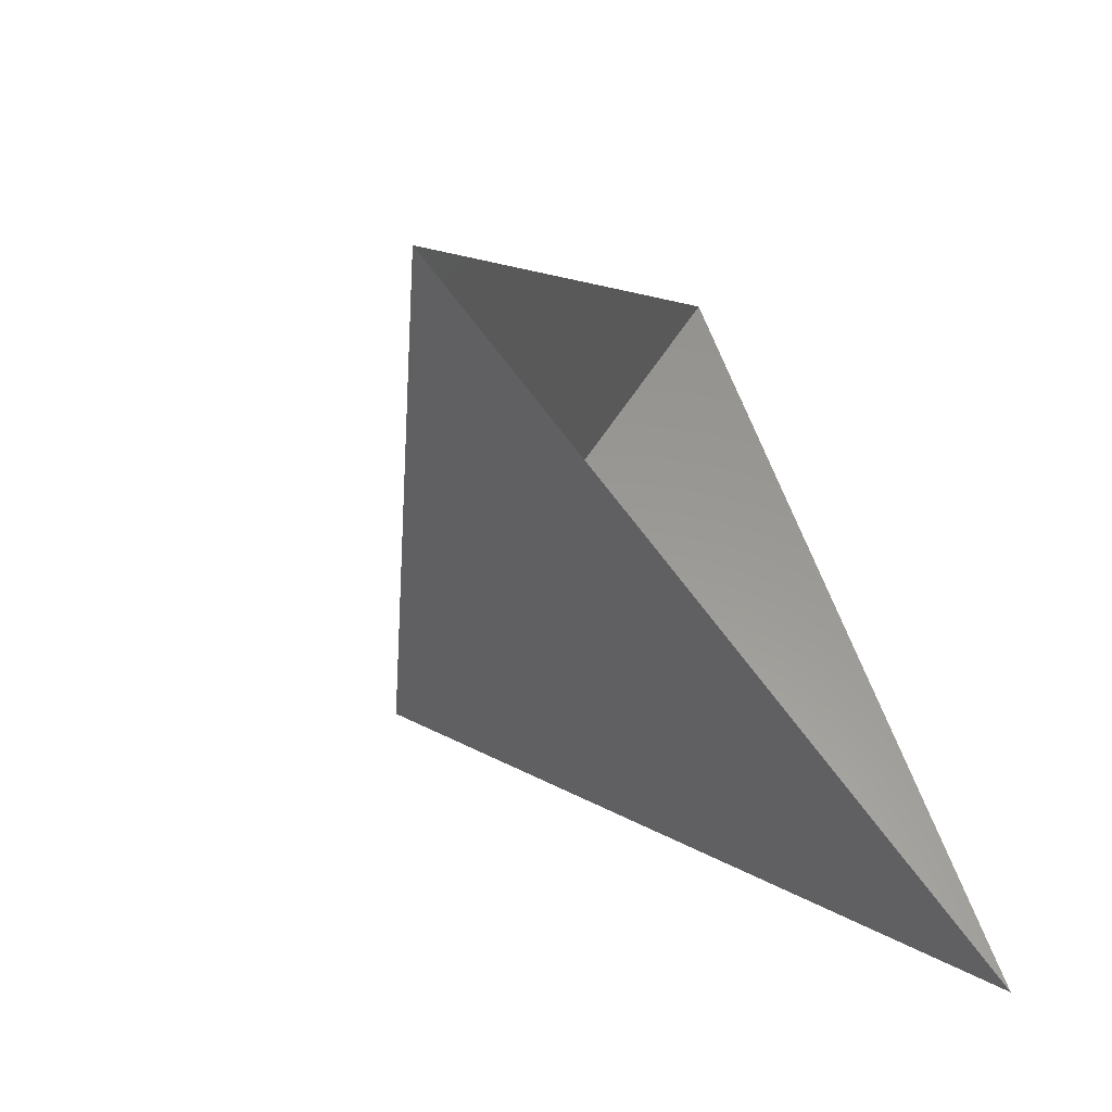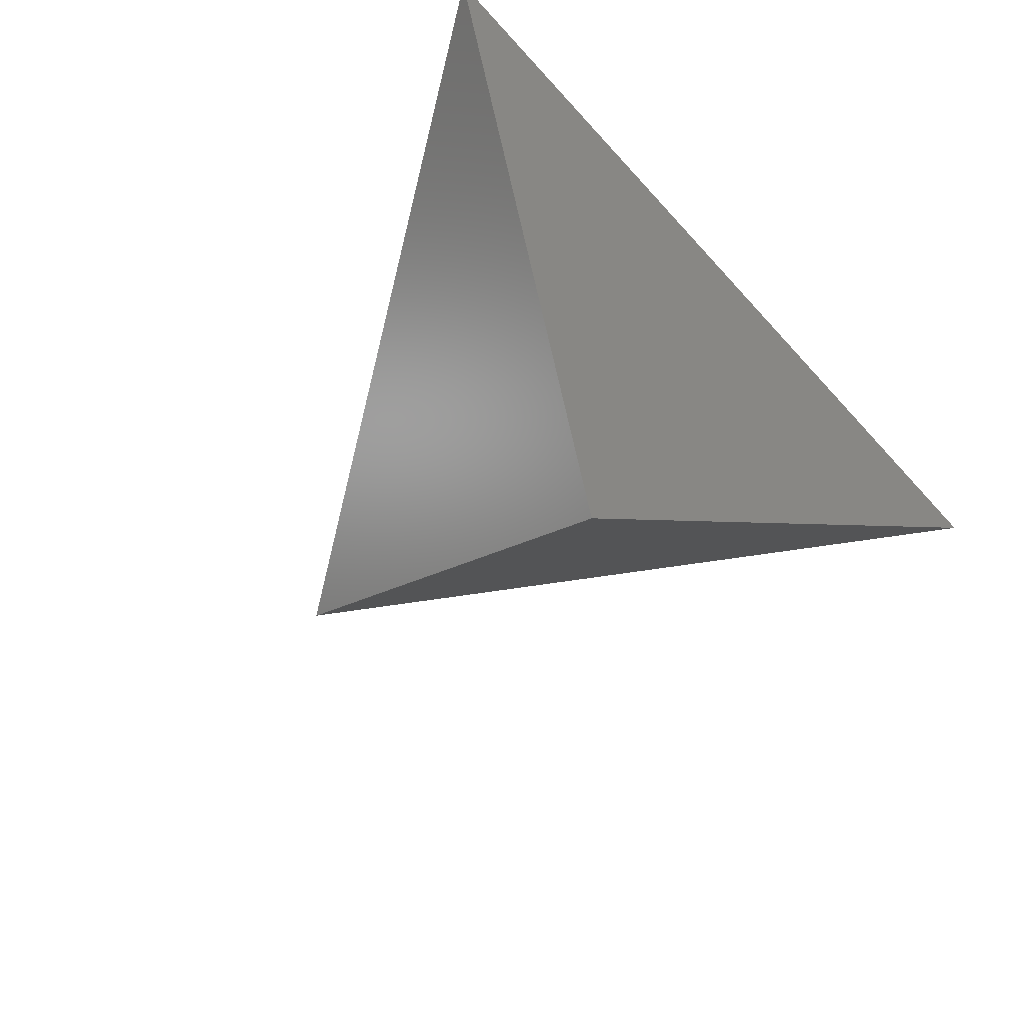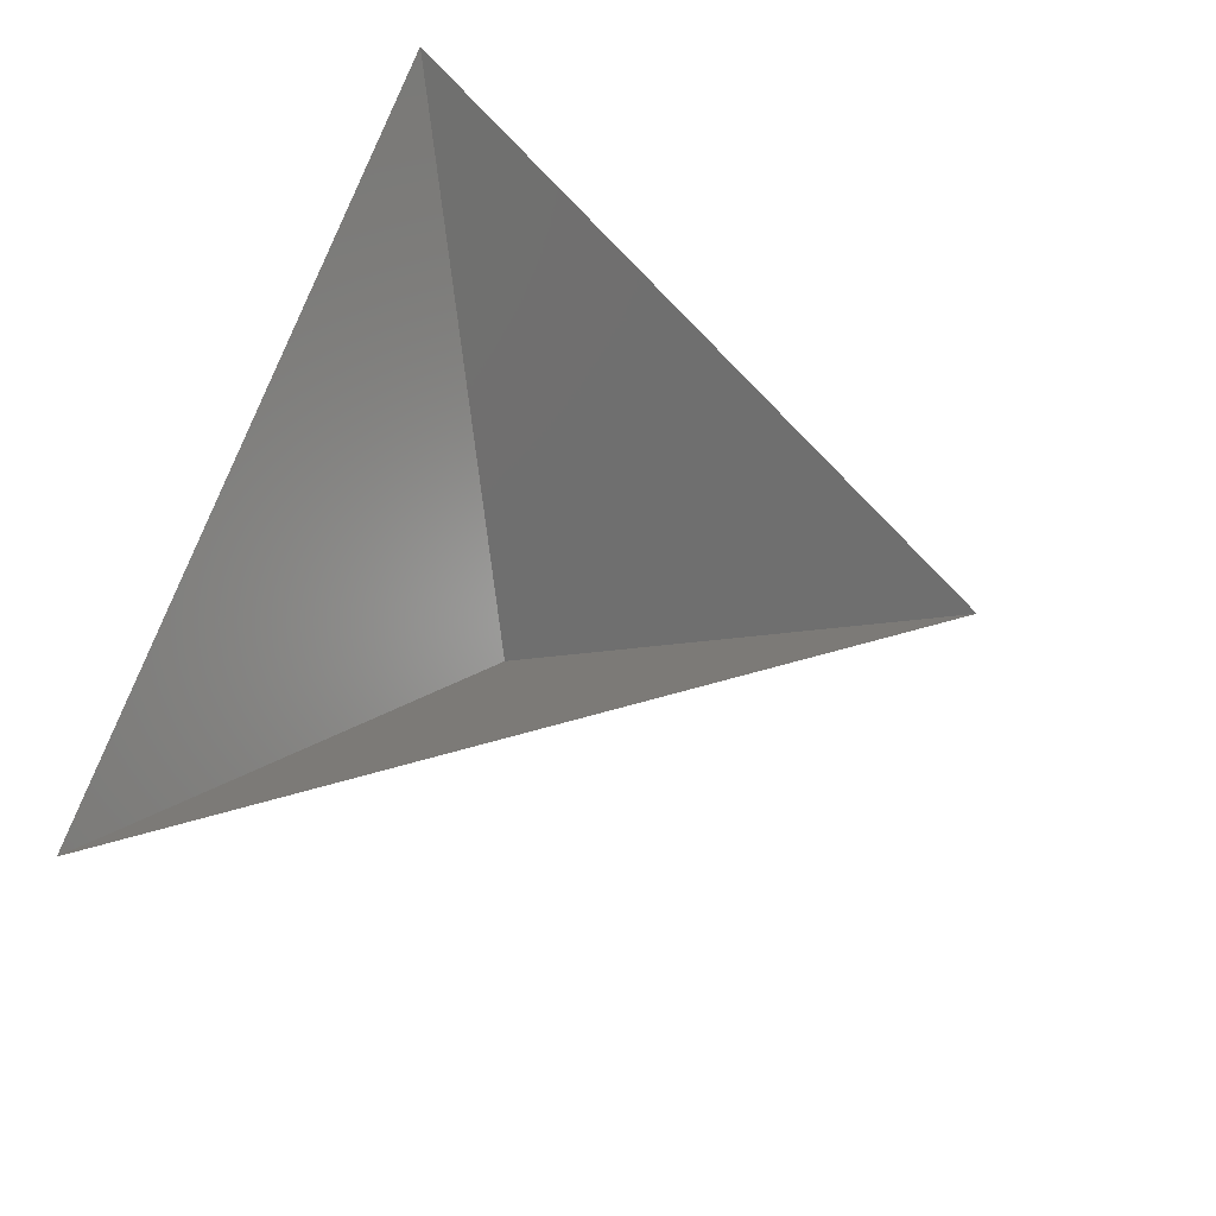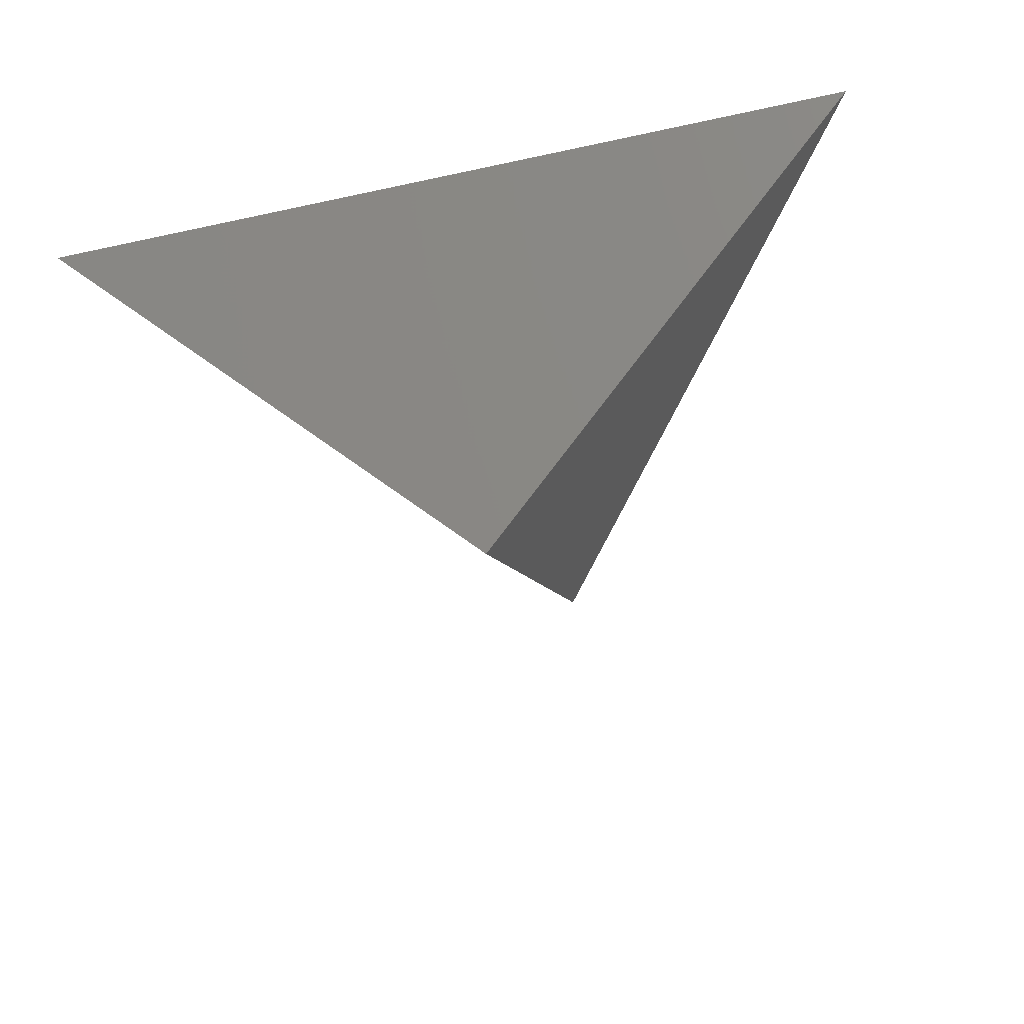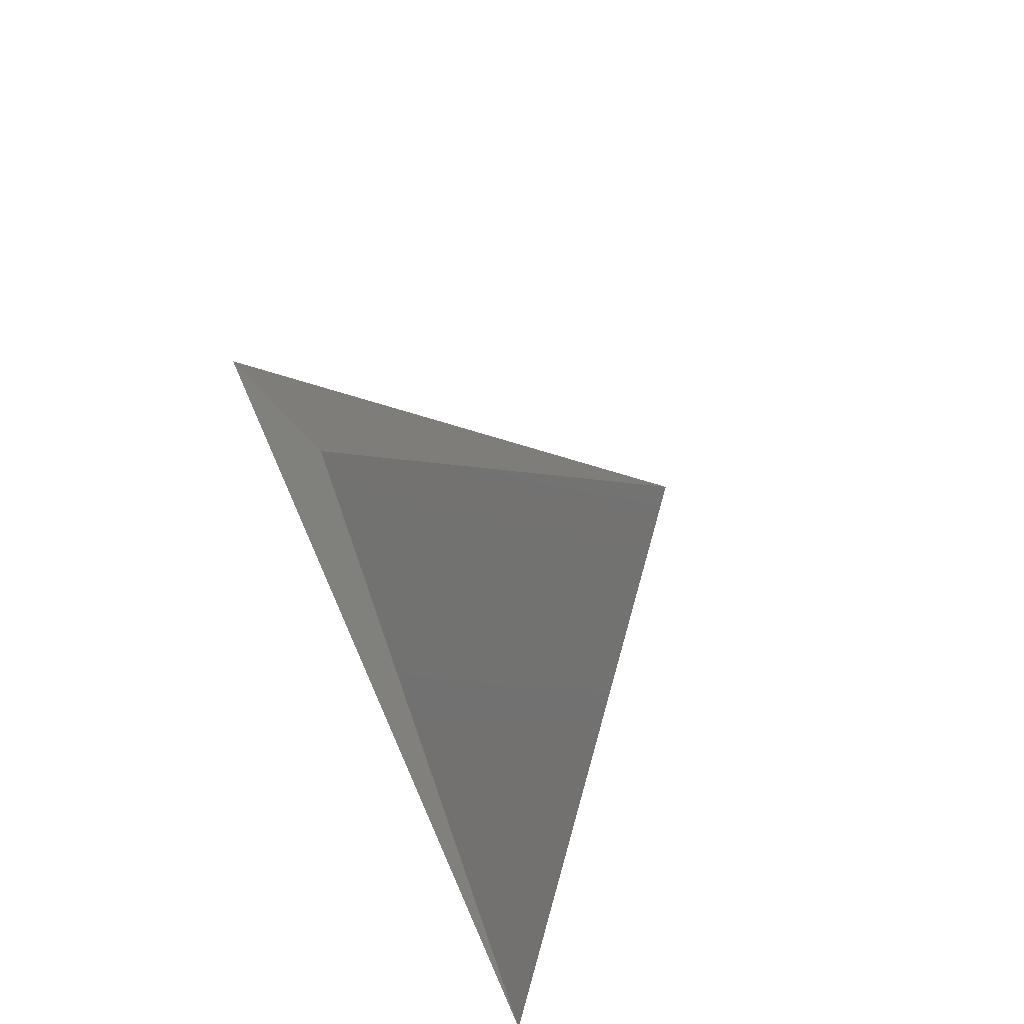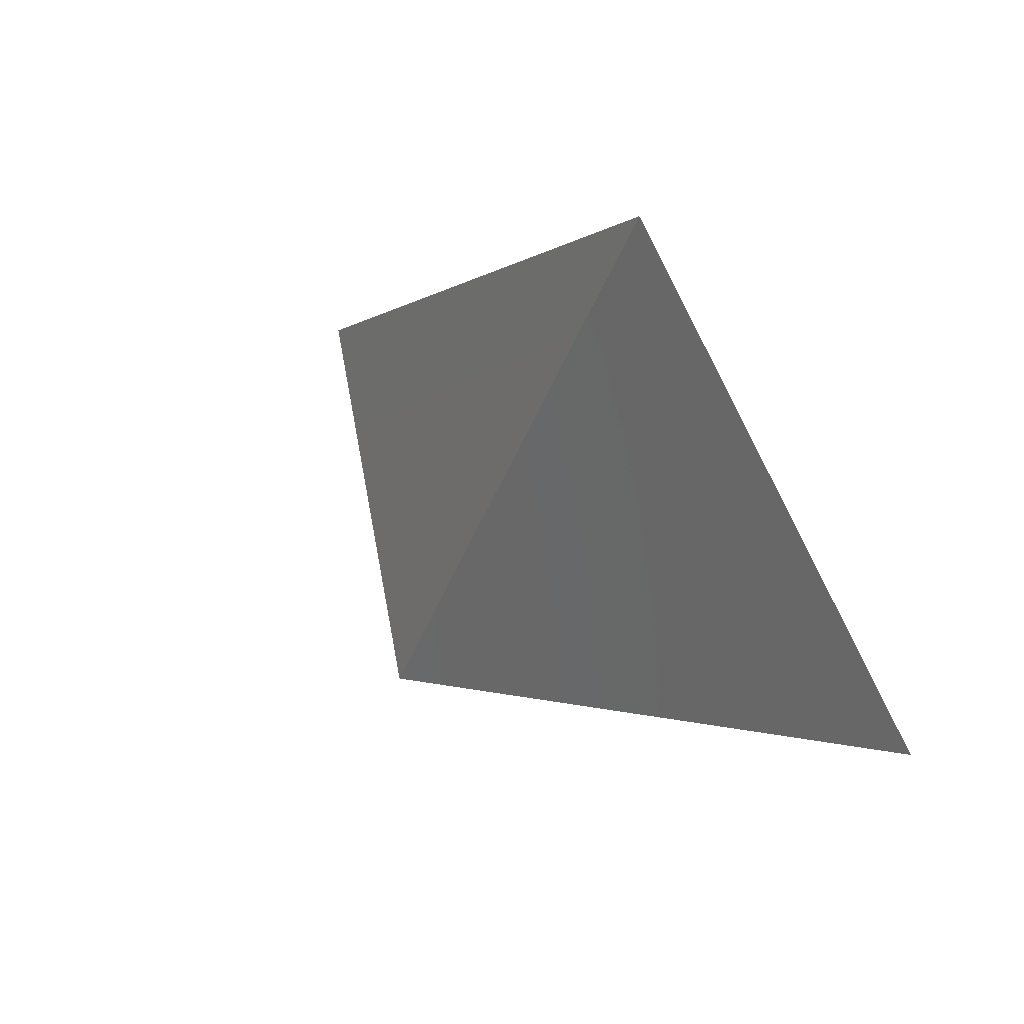
<metadata>
{"format":"stl","ext":"stl","renderer":"f3d","projection":"perspective","resolution":1024,"background":"white","views":[{"elev":-58.8,"azim":-54.7,"up":"+Y"},{"elev":-66.1,"azim":-47.6,"up":"+Z"},{"elev":62.9,"azim":107.5,"up":"+Z"},{"elev":-48.2,"azim":13.8,"up":"+Z"},{"elev":68.4,"azim":66.5,"up":"+Y"},{"elev":63.1,"azim":-139.9,"up":"+Y"}]}
</metadata>
<code>
# stl→obj: 4 verts, 3 faces
v -5 -17 63.32
v 7 -17 63.32
v 1 -14 58.32
v 1 -8 63.32
f 1 2 3
f 2 4 3
f 4 1 3

</code>
